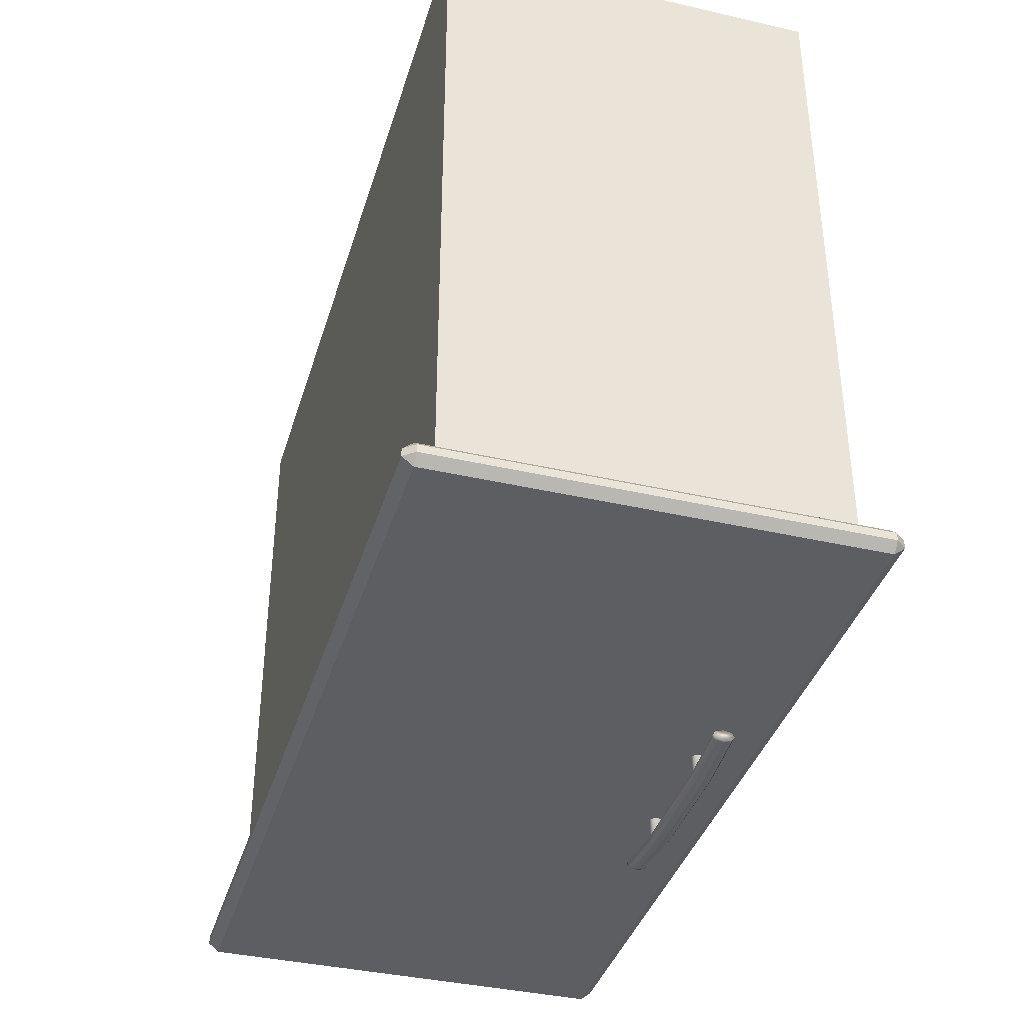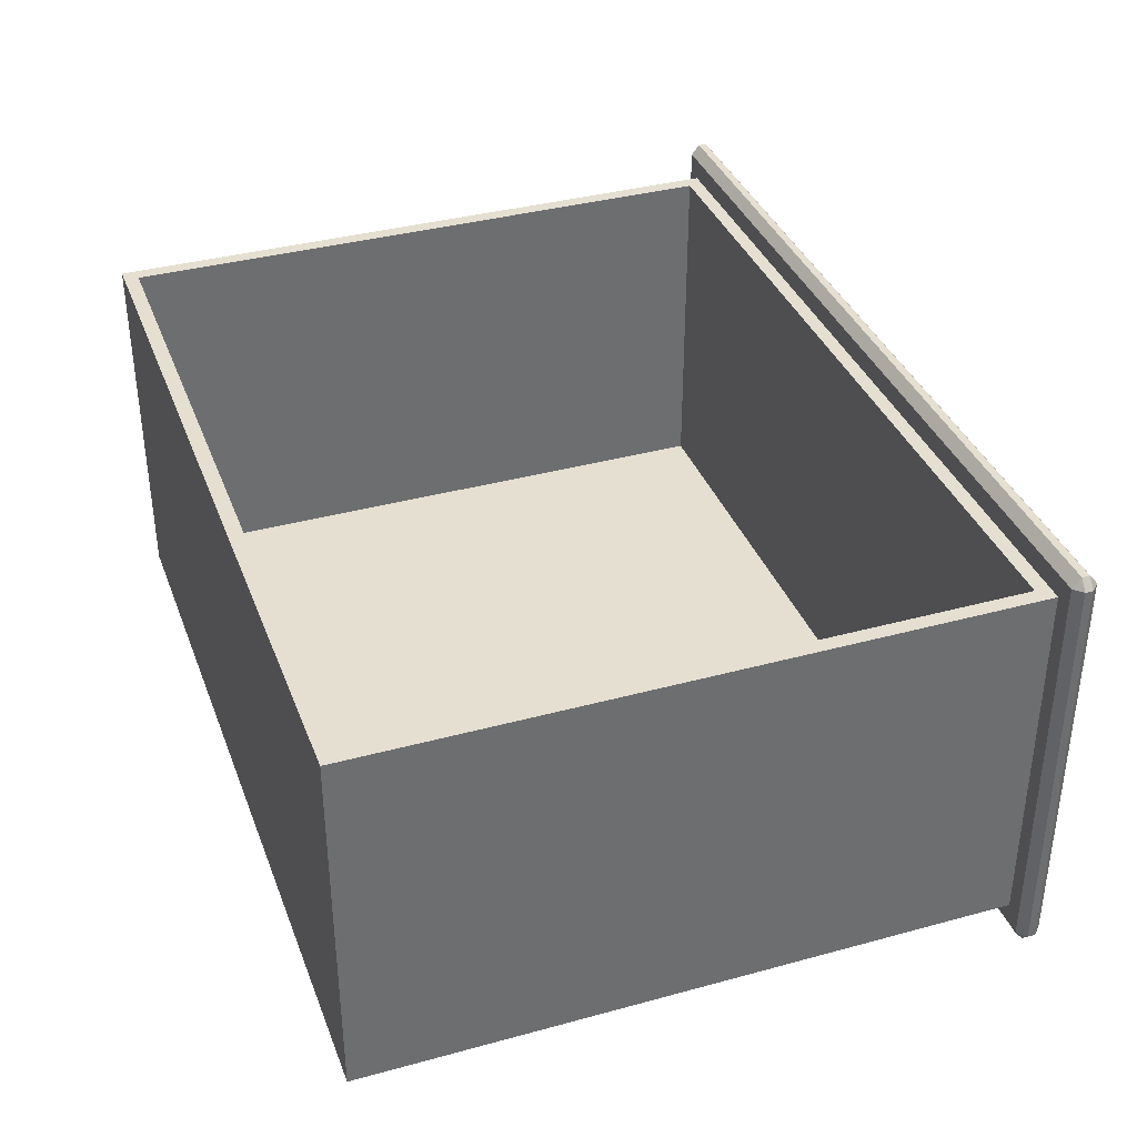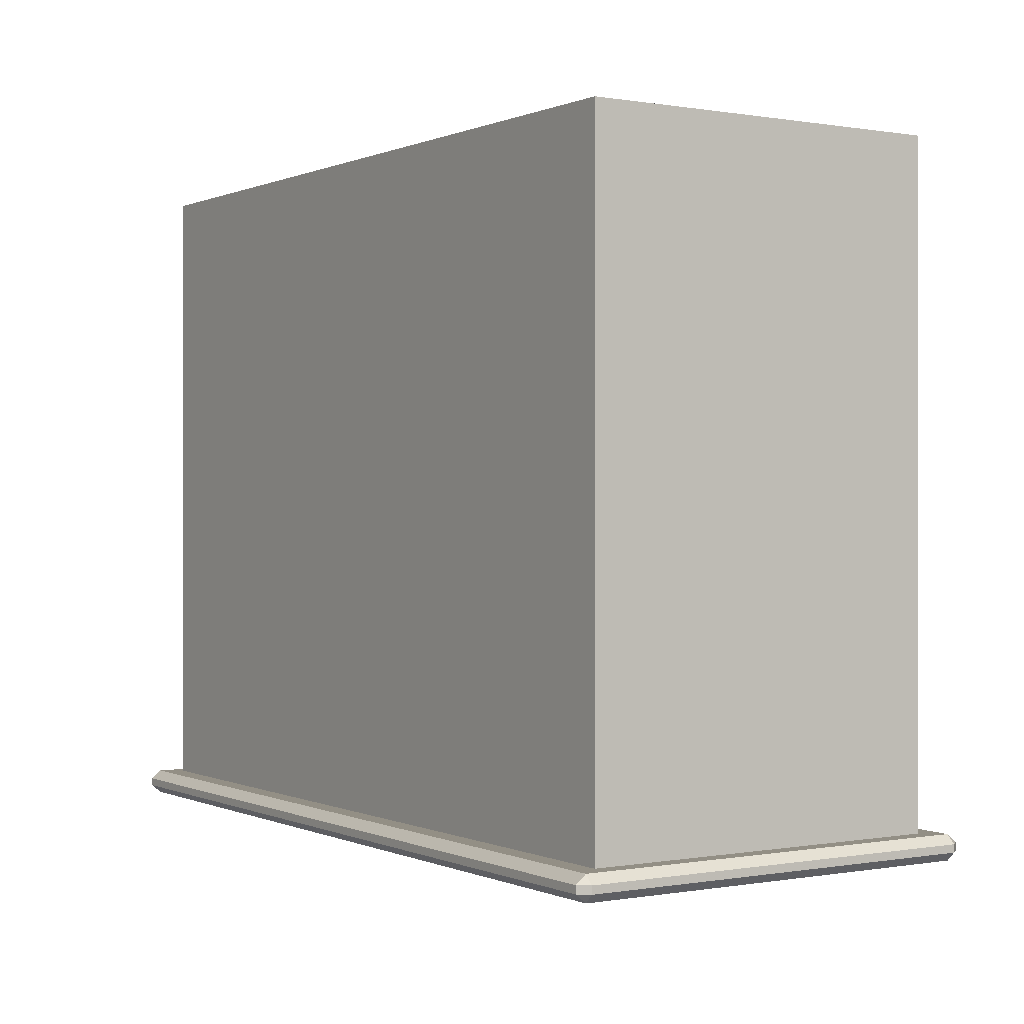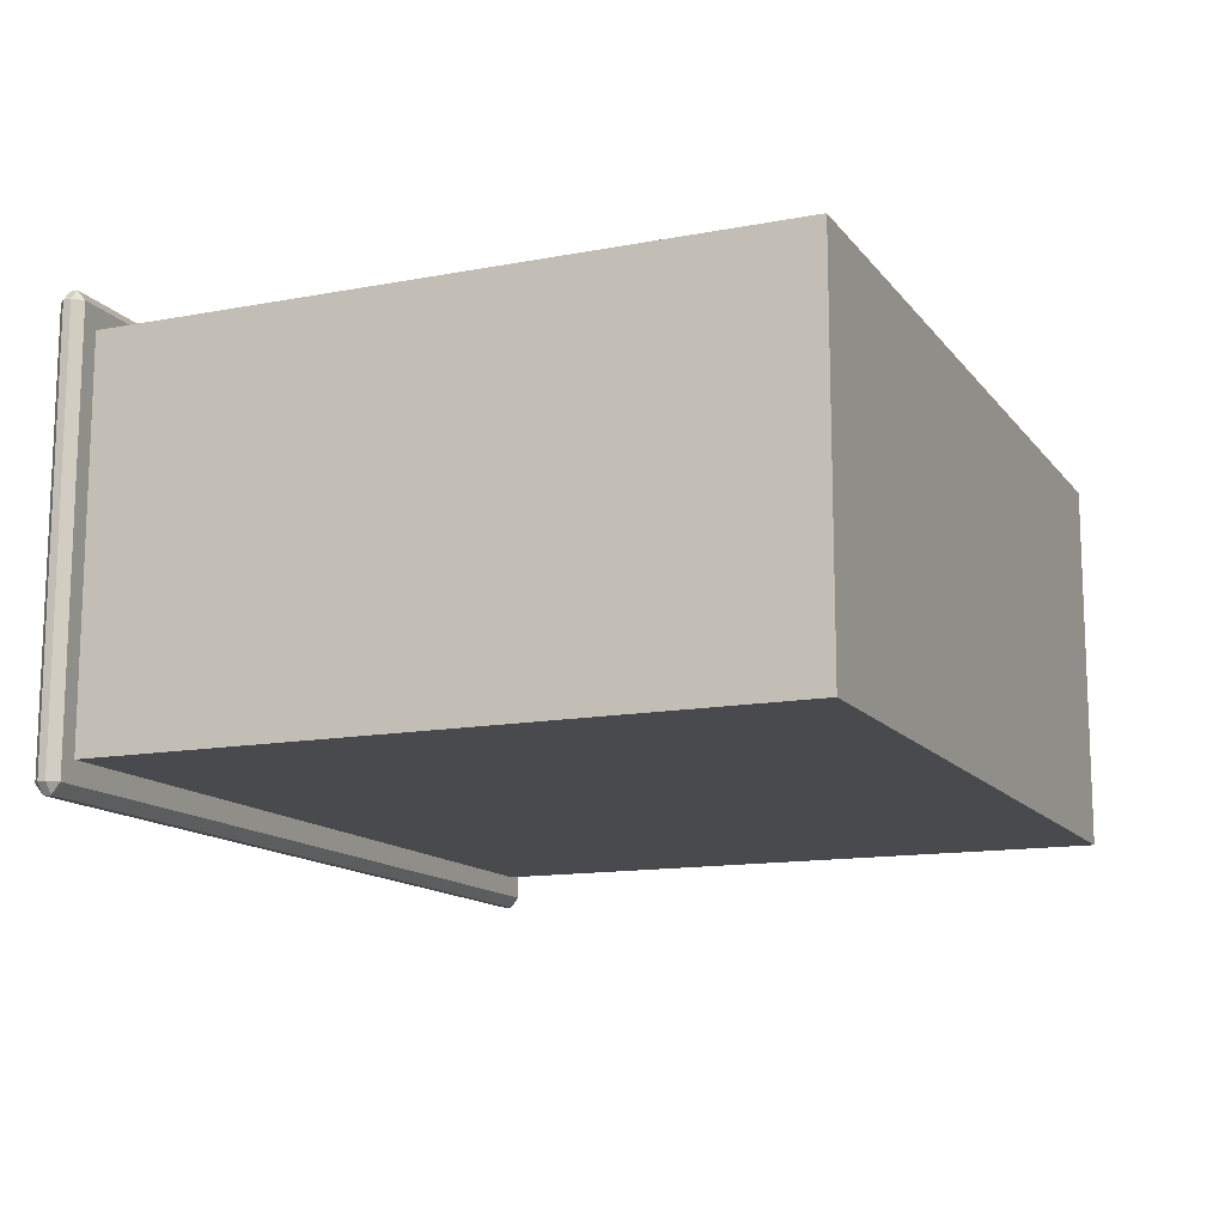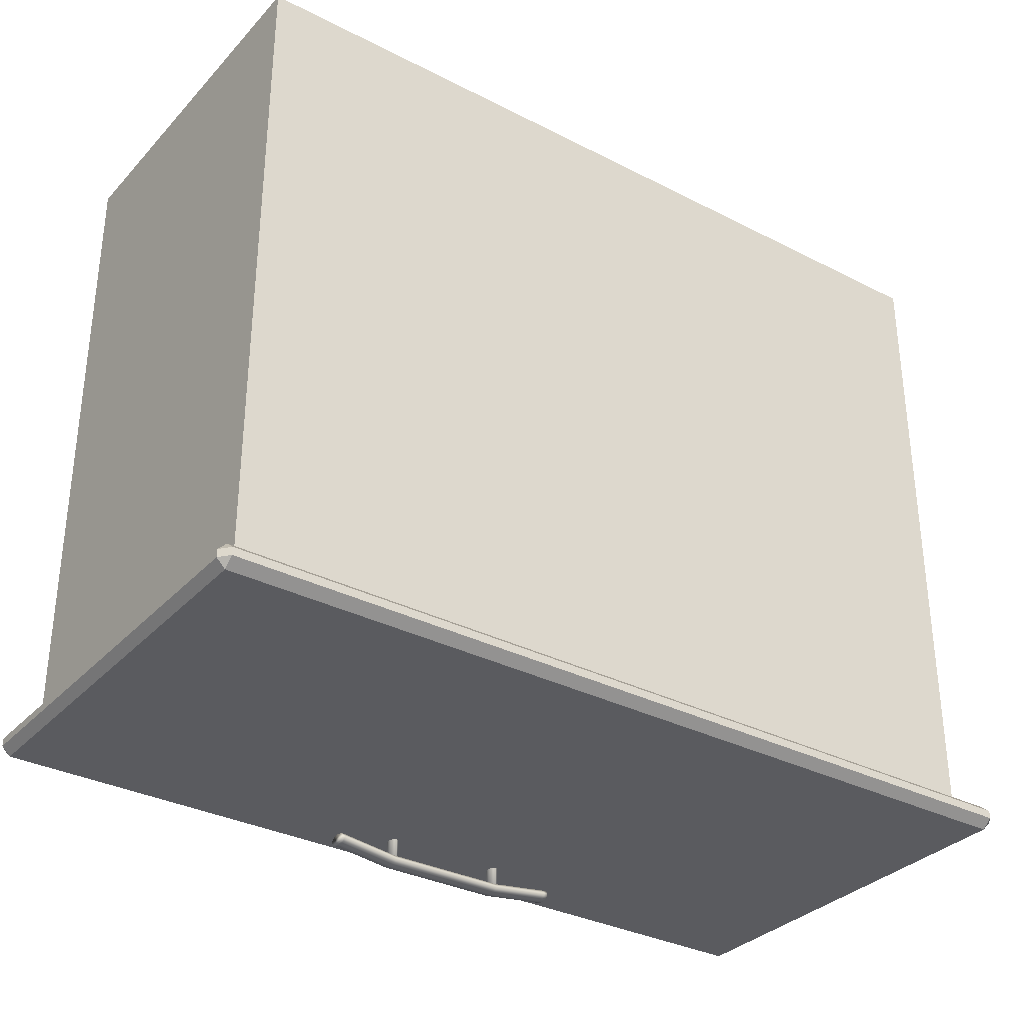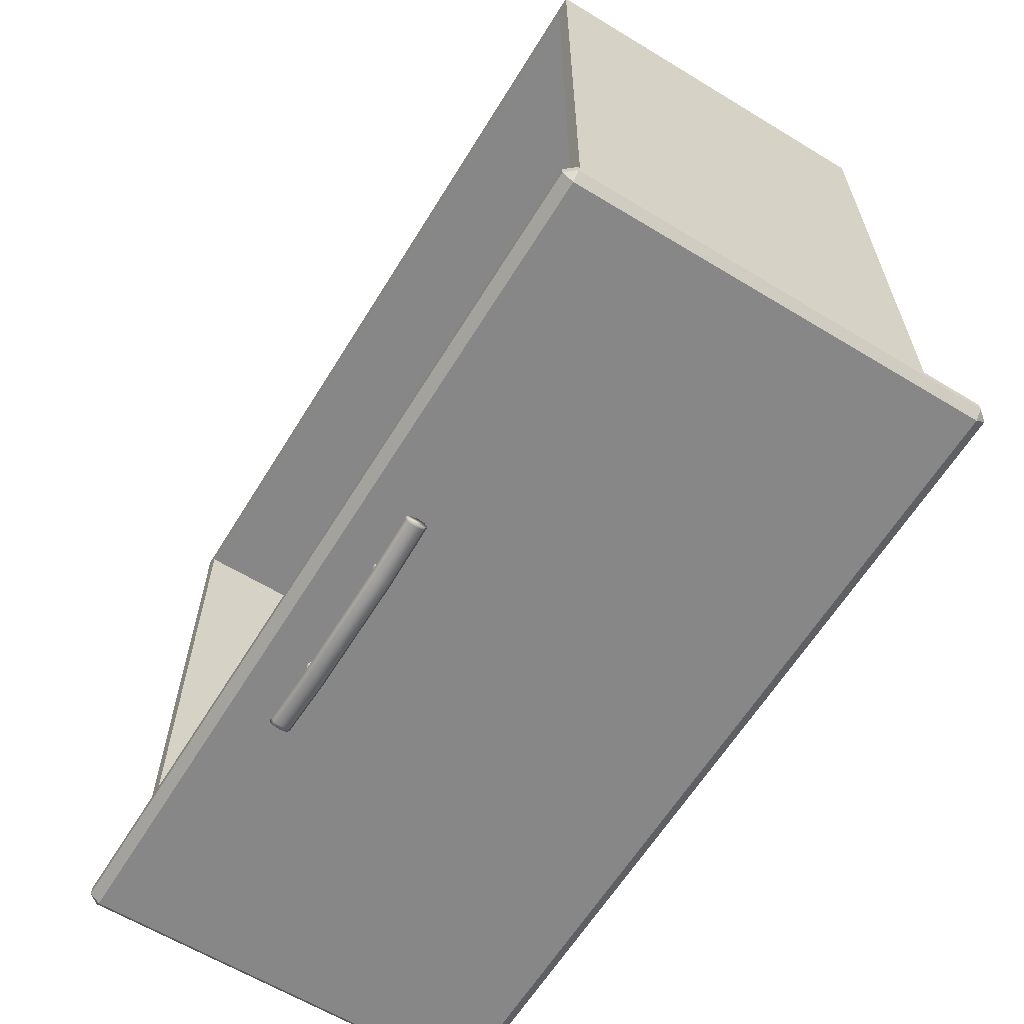
<metadata>
{"format":"obj","ext":"obj","renderer":"f3d","projection":"perspective","resolution":1024,"background":"white","views":[{"elev":-38.2,"azim":-106.2,"up":"+Y"},{"elev":36.7,"azim":-109.5,"up":"+Z"},{"elev":0.2,"azim":-123.0,"up":"+Y"},{"elev":-13.3,"azim":113.3,"up":"+Z"},{"elev":-32.9,"azim":144.7,"up":"+Y"},{"elev":-62.4,"azim":58.4,"up":"+Y"}]}
</metadata>
<code>
o DresserDrawer_325_10
v -0.2458 -0.2632 -0.1793
v -0.2472 -0.2632 -0.1804
v -0.2486 -0.2632 -0.1793
v -0.2452 -0.2632 -0.1768
v -0.2492 -0.2632 -0.1768
v -0.2458 -0.2632 -0.1743
v -0.2486 -0.2632 -0.1743
v -0.2472 -0.2632 -0.1733
v -0.2486 -0.242 -0.1793
v -0.2492 -0.242 -0.1768
v -0.2486 -0.242 -0.1743
v -0.2472 -0.242 -0.1733
v -0.2458 -0.242 -0.1743
v -0.2452 -0.242 -0.1768
v -0.2458 -0.242 -0.1793
v -0.2472 -0.242 -0.1804
v -0.1894 -0.2632 -0.1793
v -0.1908 -0.2632 -0.1804
v -0.1922 -0.2632 -0.1793
v -0.1888 -0.2632 -0.1768
v -0.1928 -0.2632 -0.1768
v -0.1894 -0.2632 -0.1743
v -0.1922 -0.2632 -0.1743
v -0.1908 -0.2632 -0.1733
v -0.1922 -0.242 -0.1793
v -0.1928 -0.242 -0.1768
v -0.1922 -0.242 -0.1743
v -0.1908 -0.242 -0.1733
v -0.1894 -0.242 -0.1743
v -0.1888 -0.242 -0.1768
v -0.1894 -0.242 -0.1793
v -0.1908 -0.242 -0.1804
v -0.162 -0.2574 -0.1768
v -0.1608 -0.2574 -0.1768
v -0.1608 -0.2581 -0.1733
v -0.162 -0.2581 -0.1733
v -0.162 -0.2581 -0.1803
v -0.1608 -0.2581 -0.1803
v -0.1901 -0.2617 -0.1803
v -0.1901 -0.261 -0.1768
v -0.2469 -0.2617 -0.1803
v -0.2469 -0.261 -0.1768
v -0.1901 -0.2617 -0.1733
v -0.2469 -0.2617 -0.1733
v -0.275 -0.2574 -0.1768
v -0.275 -0.2581 -0.1733
v -0.275 -0.2581 -0.1803
v -0.2769 -0.2581 -0.1803
v -0.2769 -0.2574 -0.1768
v -0.2769 -0.2581 -0.1733
v -0.1608 -0.2599 -0.1719
v -0.162 -0.2599 -0.1719
v -0.1608 -0.2618 -0.1733
v -0.162 -0.2618 -0.1733
v -0.1901 -0.2635 -0.1719
v -0.1901 -0.2654 -0.1733
v -0.2469 -0.2635 -0.1719
v -0.2469 -0.2654 -0.1733
v -0.275 -0.2599 -0.1719
v -0.275 -0.2618 -0.1733
v -0.2769 -0.2599 -0.1719
v -0.2769 -0.2617 -0.1733
v -0.1608 -0.2625 -0.1768
v -0.162 -0.2625 -0.1768
v -0.1608 -0.2618 -0.1803
v -0.162 -0.2618 -0.1803
v -0.1901 -0.2661 -0.1768
v -0.1901 -0.2654 -0.1803
v -0.2469 -0.2661 -0.1768
v -0.2469 -0.2654 -0.1803
v -0.275 -0.2625 -0.1768
v -0.275 -0.2618 -0.1803
v -0.2769 -0.2625 -0.1768
v -0.2769 -0.2617 -0.1803
v -0.1608 -0.2599 -0.1817
v -0.162 -0.2599 -0.1817
v -0.1901 -0.2635 -0.1817
v -0.2469 -0.2635 -0.1817
v -0.275 -0.2599 -0.1817
v -0.2769 -0.2599 -0.1817
v -0.006952 -0.2456 -0.1501
v -0.006952 -0.2492 -0.1501
v -0.4071 -0.2492 -0.1501
v -0.4071 -0.2456 -0.1501
v -0.006952 -0.2532 -0.3463
v -0.4071 -0.2532 -0.3463
v -0.4071 -0.2532 -0.1549
v -0.006952 -0.2532 -0.1549
v -0.01501 -0.2417 -0.3365
v -0.01501 0.06176 -0.3365
v -0.399 0.06177 -0.3365
v -0.399 -0.2417 -0.3365
v -0.4071 -0.2456 -0.3511
v -0.4071 -0.2492 -0.3511
v -0.006952 -0.2492 -0.3511
v -0.006952 -0.2456 -0.3511
v -0.411 -0.2456 -0.1549
v -0.411 -0.2492 -0.1549
v -0.411 -0.2492 -0.3463
v -0.411 -0.2456 -0.3463
v -0.01501 -0.2417 -0.1647
v -0.01501 0.06176 -0.1647
v -0.002989 -0.2456 -0.3463
v -0.00299 -0.2492 -0.3463
v -0.00299 -0.2492 -0.1549
v -0.002989 -0.2456 -0.1549
v -0.006952 -0.2417 -0.1549
v -0.006952 -0.2417 -0.3463
v -0.4071 -0.2417 -0.3463
v -0.4071 -0.2417 -0.1549
v -0.3922 -0.2349 -0.1647
v -0.3922 -0.2349 -0.3275
v -0.02183 -0.2349 -0.3275
v -0.02183 -0.2349 -0.1647
v -0.399 -0.2417 -0.1647
v -0.399 0.06177 -0.1647
v -0.3922 0.05497 -0.1647
v -0.02183 0.05496 -0.1647
v -0.3922 0.05496 -0.3275
v -0.02183 0.05496 -0.3275
f 1 3 2
f 3 1 4
f 3 4 5
f 5 4 6
f 5 6 7
f 7 6 8
f 3 10 9
f 3 5 10
f 5 11 10
f 5 7 11
f 7 12 11
f 7 8 12
f 8 13 12
f 8 6 13
f 6 14 13
f 6 4 14
f 4 15 14
f 4 1 15
f 2 9 16
f 2 3 9
f 1 2 16
f 1 16 15
f 17 19 18
f 19 17 20
f 19 20 21
f 21 20 22
f 21 22 23
f 23 22 24
f 19 26 25
f 19 21 26
f 21 27 26
f 21 23 27
f 23 28 27
f 23 24 28
f 24 29 28
f 24 22 29
f 22 30 29
f 22 20 30
f 20 31 30
f 20 17 31
f 18 25 32
f 18 19 25
f 17 18 32
f 17 32 31
f 33 35 34
f 33 36 35
f 37 33 34
f 37 34 38
f 39 33 37
f 39 40 33
f 40 36 33
f 41 40 39
f 41 42 40
f 42 43 40
f 40 43 36
f 42 44 43
f 45 44 42
f 45 46 44
f 47 42 41
f 47 45 42
f 48 45 47
f 48 49 45
f 49 46 45
f 49 50 46
f 36 51 35
f 36 52 51
f 52 53 51
f 52 54 53
f 55 54 52
f 55 56 54
f 57 56 55
f 57 58 56
f 44 57 55
f 44 55 43
f 43 52 36
f 43 55 52
f 46 57 44
f 46 59 57
f 59 58 57
f 59 60 58
f 61 60 59
f 61 62 60
f 50 59 46
f 50 61 59
f 54 63 53
f 54 64 63
f 64 65 63
f 64 66 65
f 67 66 64
f 67 68 66
f 69 68 67
f 69 70 68
f 58 69 67
f 58 67 56
f 56 64 54
f 56 67 64
f 60 69 58
f 60 71 69
f 71 70 69
f 71 72 70
f 73 72 71
f 73 74 72
f 62 71 60
f 62 73 71
f 66 75 65
f 66 76 75
f 76 38 75
f 76 37 38
f 77 37 76
f 77 39 37
f 78 39 77
f 78 41 39
f 70 78 77
f 70 77 68
f 68 76 66
f 68 77 76
f 72 78 70
f 72 79 78
f 79 41 78
f 79 47 41
f 80 47 79
f 80 48 47
f 74 79 72
f 74 80 79
f 35 38 34
f 38 35 51
f 38 51 75
f 75 51 53
f 75 53 65
f 65 53 63
f 48 50 49
f 50 48 80
f 50 80 61
f 61 80 74
f 61 74 62
f 62 74 73
f 81 83 82
f 81 84 83
f 85 87 86
f 85 88 87
f 89 91 90
f 89 92 91
f 93 95 94
f 93 96 95
f 97 99 98
f 97 100 99
f 101 90 102
f 101 89 90
f 103 105 104
f 103 106 105
f 106 107 81
f 103 96 108
f 93 100 109
f 97 84 110
f 105 82 88
f 104 85 95
f 94 86 99
f 98 87 83
f 106 108 107
f 106 103 108
f 96 109 108
f 96 93 109
f 110 100 97
f 110 109 100
f 107 84 81
f 107 110 84
f 88 104 105
f 88 85 104
f 85 94 95
f 85 86 94
f 98 86 87
f 98 99 86
f 82 87 88
f 82 83 87
f 81 105 106
f 81 82 105
f 95 103 104
f 95 96 103
f 99 93 94
f 99 100 93
f 83 97 98
f 83 84 97
f 111 113 112
f 111 114 113
f 89 107 108
f 89 101 107
f 92 89 108
f 92 108 109
f 115 92 109
f 115 109 110
f 101 110 107
f 101 115 110
f 90 116 102
f 90 91 116
f 92 116 91
f 92 115 116
f 114 115 101
f 114 111 115
f 111 116 115
f 111 117 116
f 117 102 116
f 117 118 102
f 118 101 102
f 118 114 101
f 112 120 119
f 112 113 120
f 118 119 120
f 118 117 119
f 114 120 113
f 114 118 120
f 117 112 119
f 117 111 112

</code>
